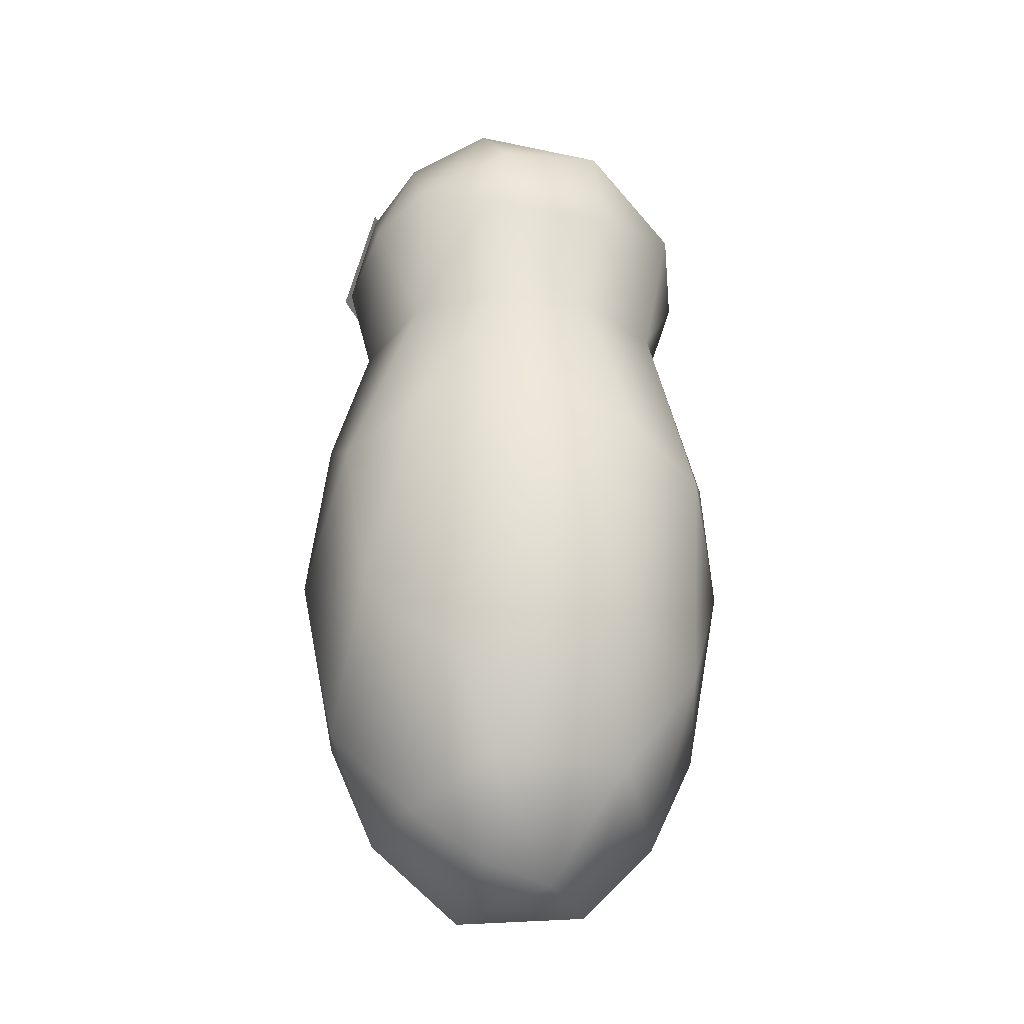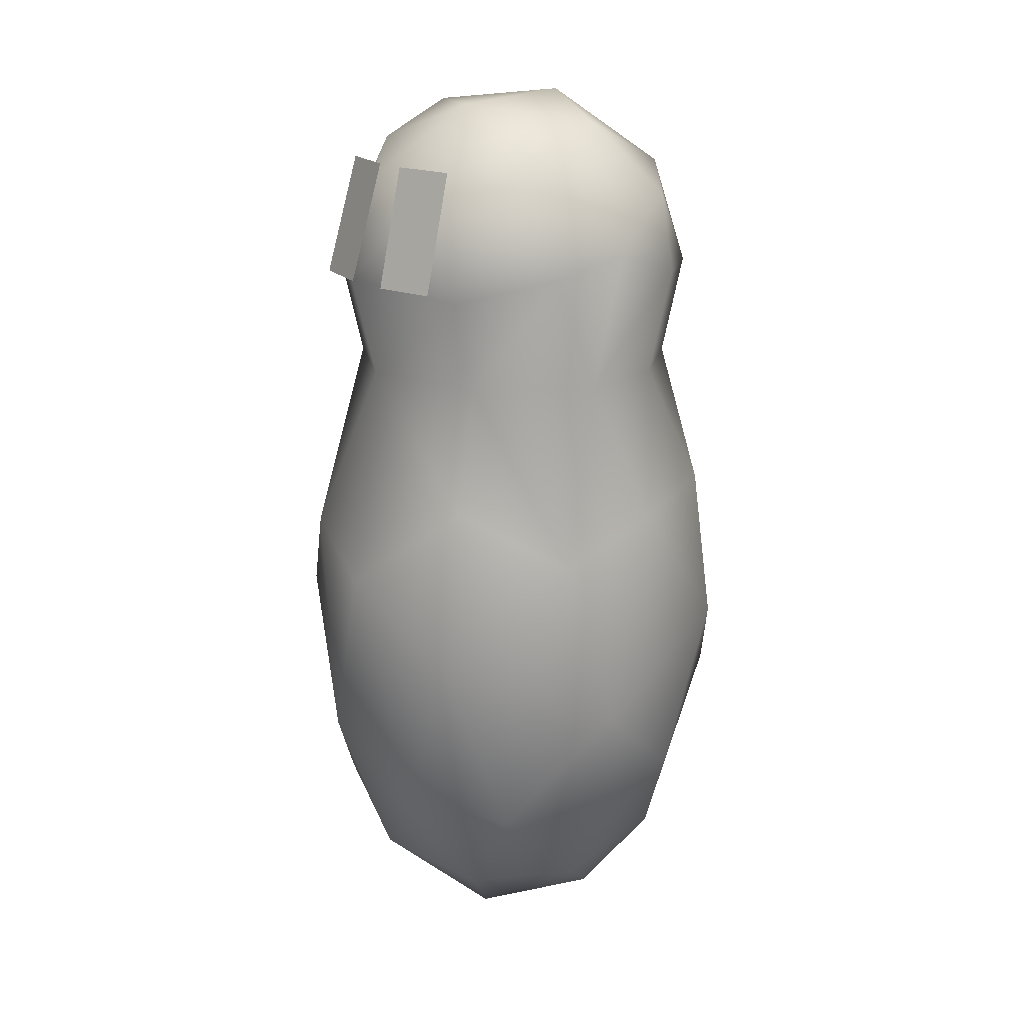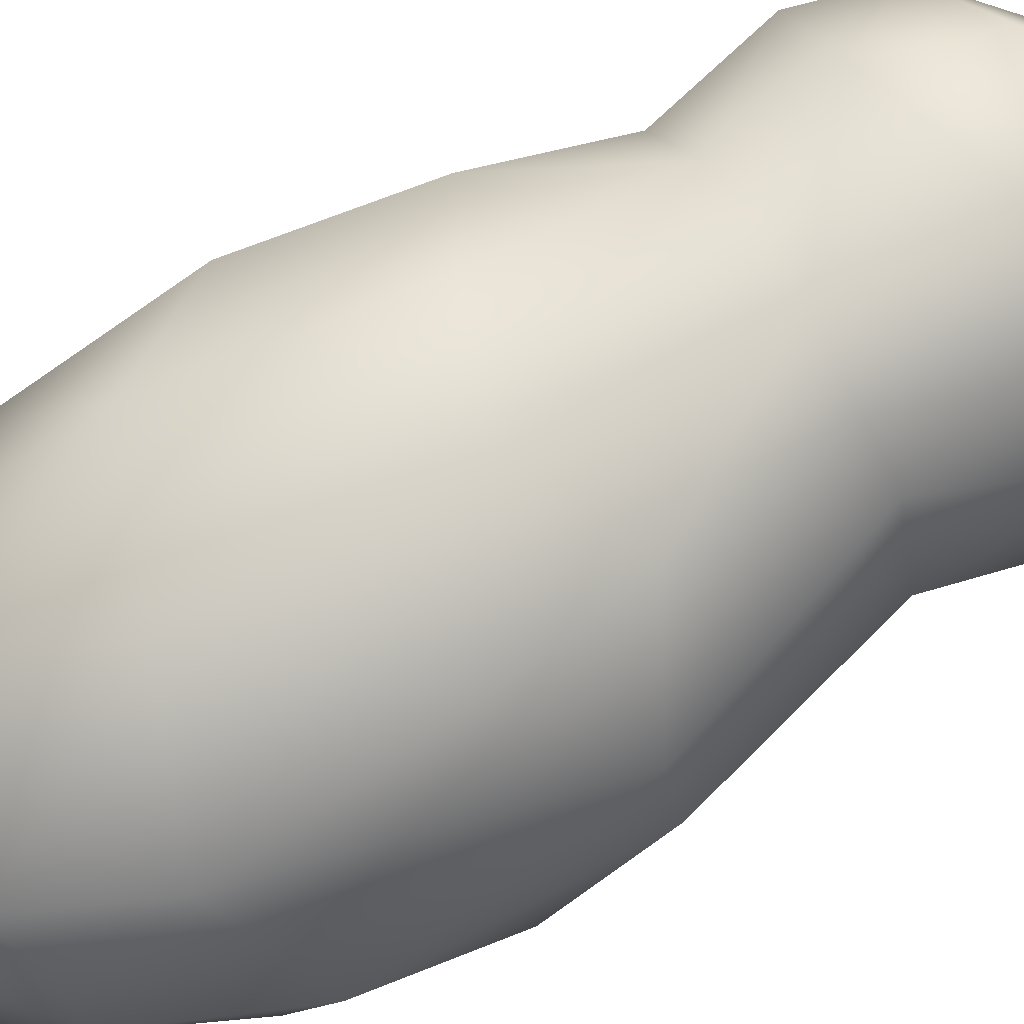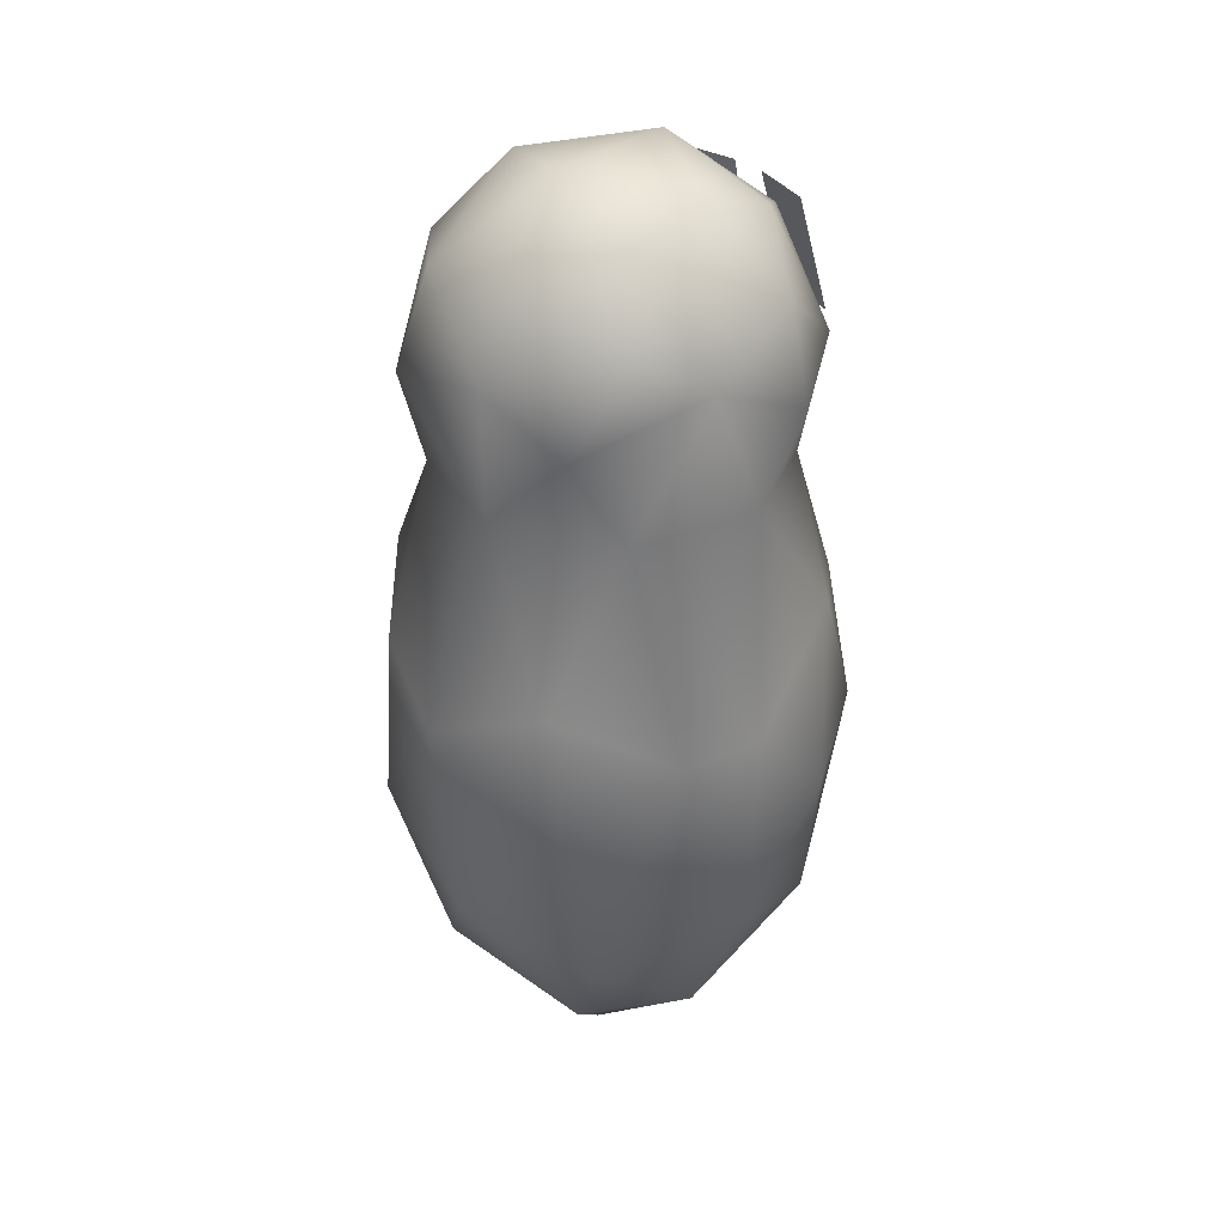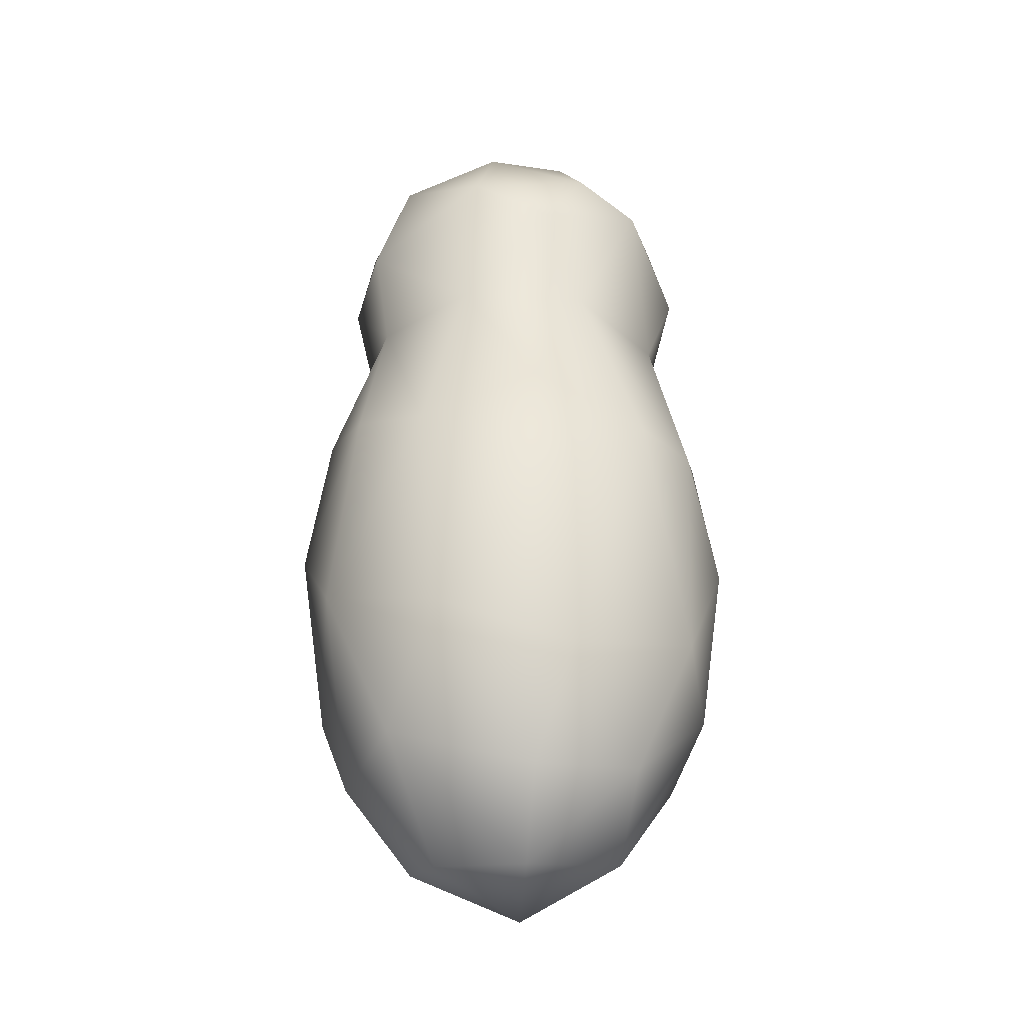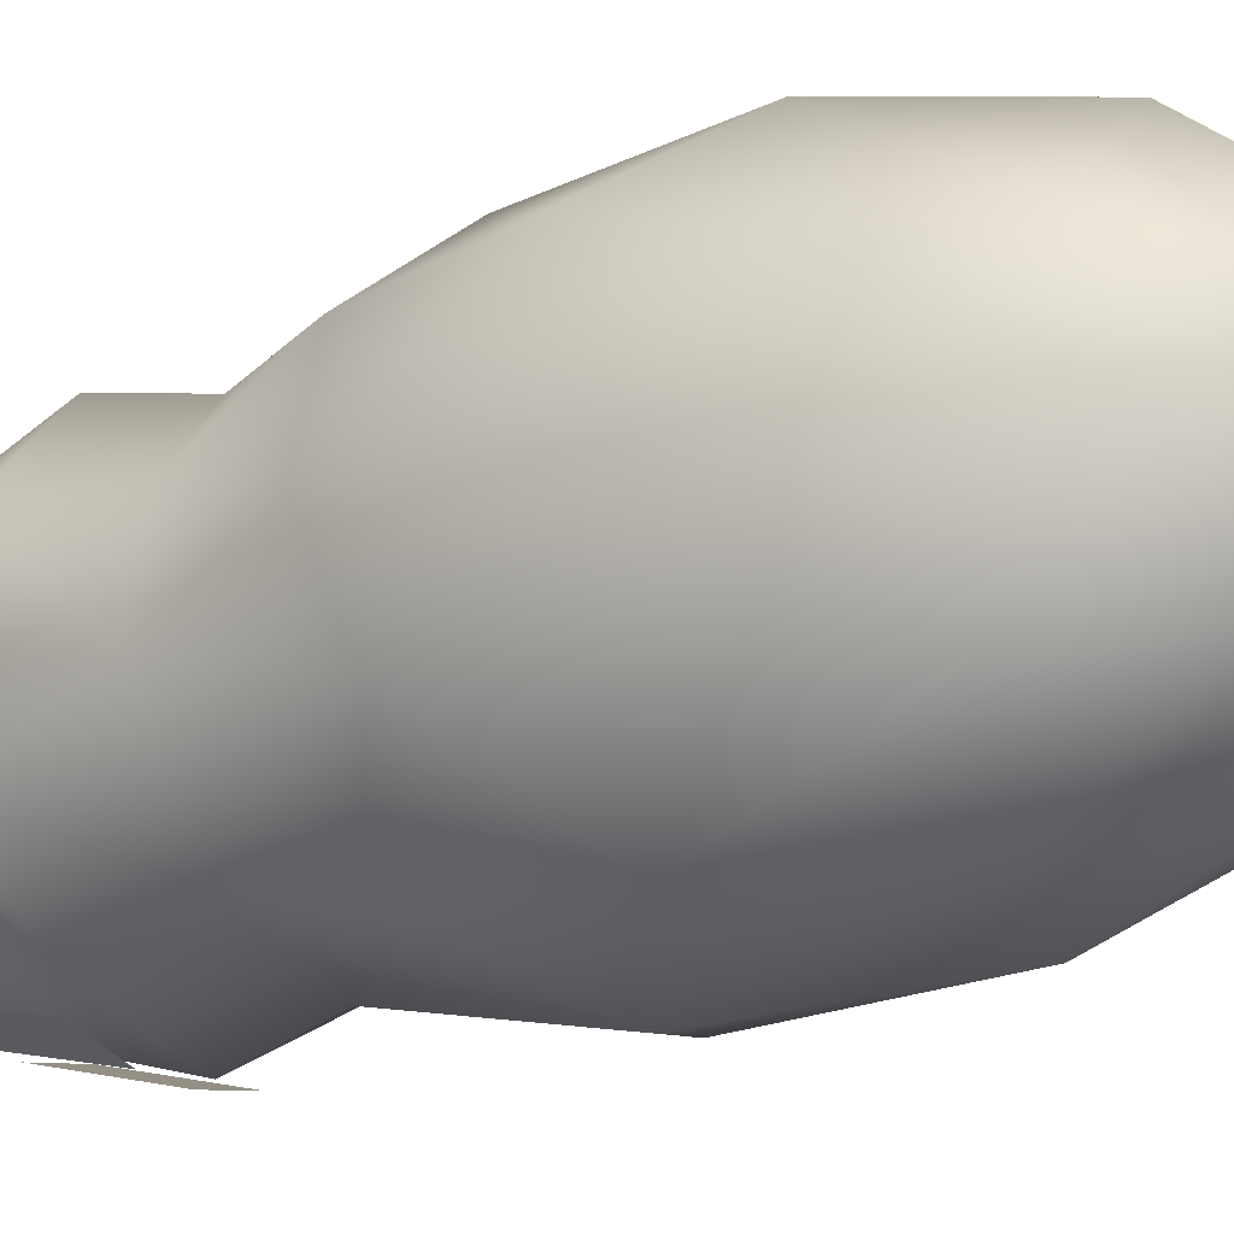
<metadata>
{"format":"obj","ext":"obj","renderer":"f3d","projection":"perspective","resolution":1024,"background":"white","views":[{"elev":-26.2,"azim":-61.5,"up":"+Y"},{"elev":18.9,"azim":-130.7,"up":"+Y"},{"elev":74.6,"azim":59.4,"up":"+Z"},{"elev":35.8,"azim":47.2,"up":"+Y"},{"elev":-34.6,"azim":24.7,"up":"+Y"},{"elev":-22.1,"azim":-55.3,"up":"+Z"}]}
</metadata>
<code>
o leafy
v -0.03933 0.4181 -0.2163
v 0.04931 0.3228 -0.2407
v 0.03427 0.1922 -0.2144
v -0.02288 0.5494 -0.09815
v 0.1654 0.3414 -0.1786
v 0.1551 0.1926 -0.1467
v 0.1187 0.5385 -0.02384
v 0.2354 0.3135 -0.07165
v 0.2143 0.1932 -0.02424
v 0.2312 0.3833 0.06596
v 0.121 0.5155 0.08385
v 0.1706 0.1908 0.1334
v 0.1761 0.427 0.13
v 0.04041 0.5017 0.1592
v 0.1444 0.3155 0.2002
v 0.02349 0.192 0.2142
v -0.08864 0.4562 0.188
v -0.1267 0.3189 0.2113
v -0.1216 0.1914 0.1786
v -0.1958 0.4314 0.09781
v -0.2273 0.3329 0.08794
v -0.1969 0.1907 0.07895
v -0.1363 0.5259 0.02397
v -0.2409 0.3706 -0.01638
v -0.2125 0.191 -0.03873
v -0.2172 0.3449 -0.1068
v -0.151 0.4909 -0.08963
v -0.1264 0.4374 -0.1735
v -0.1316 0.3137 -0.2082
v -0.1263 0.1912 -0.1752
v 0.05646 0.4548 -0.1977
v -0.007883 -0.0813 -0.2903
v 0.07453 -0.3291 -0.2675
v 0.1218 -0.03313 -0.2536
v 0.2383 0.035 -0.123
v 0.158 -0.4544 -0.1829
v 0.1286 -0.6059 -0.05698
v 0.2821 -0.1923 -0.07933
v 0.2372 -0.3994 -0.1061
v 0.2851 -0.06463 0.03338
v 0.2703 -0.354 0.0224
v 0.1988 -0.5281 0.04707
v 0.257 -0.06866 0.1317
v 0.1733 -0.4135 0.1912
v 0.1448 -0.007649 0.237
v 0.1656 -0.1754 0.243
v 0.104 -0.5514 0.158
v 0.000337 -0.07403 0.2912
v -0.07714 -0.4933 0.2111
v 0.05581 -0.6446 0.07853
v -0.02205 -0.6517 -0.07166
v -0.116 -0.02485 0.2541
v -0.0664 -0.6314 0.09325
v -0.2177 0.02838 0.1548
v -0.2493 -0.1651 0.1574
v -0.2715 0.01224 0.009267
v -0.258 -0.3775 0.0667
v -0.2047 -0.4942 0.08535
v -0.1327 -0.6072 0.03027
v -0.2555 -0.03742 -0.1199
v -0.285 -0.2596 -0.0655
v -0.1872 -0.5417 -0.04769
v -0.1492 0.03564 -0.2203
v -0.1552 -0.1787 -0.2514
v -0.1881 -0.4211 -0.1729
v -0.0978 -0.5536 -0.16
v -0.07236 -0.3948 -0.2494
v 0.05781 -0.5399 -0.1916
v 0.1139 0.4959 -0.1272
v 0.2051 0.4347 -0.07052
v 0.05335 0.3761 0.2375
v -0.01028 0.556 0.07117
v 0.2099 -0.1574 -0.2036
v 0.01619 -0.3539 0.2709
v -0.1615 -0.2889 0.2381
v 0.02095 0.4769 -0.2098
v 0.09824 0.4769 -0.1928
v 0.03026 0.3248 -0.2522
v 0.1075 0.3248 -0.2352
v -0.09824 0.4769 -0.1928
v -0.02095 0.4769 -0.2098
v -0.1076 0.3248 -0.2352
v -0.03026 0.3248 -0.2522
f 51 50 53
f 58 62 59
f 32 33 67
f 62 65 66
f 53 59 51
f 46 74 44
f 37 42 50
f 36 73 39
f 4 1 28
f 30 29 3
f 23 27 24
f 20 21 18
f 19 21 22
f 16 18 19
f 15 16 12
f 8 9 6
f 3 5 6
f 31 4 69
f 31 5 2
f 31 69 5
f 69 70 5
f 7 4 72
f 10 12 9
f 10 13 15
f 11 13 10
f 13 14 71
f 13 71 15
f 71 17 18
f 14 17 71
f 21 25 22
f 24 27 26
f 26 30 25
f 27 28 26
f 29 1 2
f 33 73 36
f 36 39 37
f 38 41 39
f 50 51 37
f 38 40 41
f 46 48 74
f 16 48 45
f 74 49 47
f 45 48 46
f 50 49 53
f 75 49 74
f 22 56 54
f 55 61 57
f 57 61 62
f 56 60 61
f 67 68 66
f 63 32 64
f 3 32 63
f 65 67 66
f 60 63 64
f 60 30 63
f 60 64 61
f 56 25 60
f 61 65 62
f 58 59 53
f 52 19 54
f 52 54 55
f 48 19 52
f 49 50 47
f 43 12 45
f 43 46 44
f 43 45 46
f 40 12 43
f 35 9 40
f 73 35 38
f 34 6 35
f 36 37 68
f 32 3 34
f 28 1 29
f 26 28 29
f 23 72 4
f 21 20 24
f 20 23 24
f 17 72 23
f 14 72 17
f 11 72 14
f 70 10 8
f 70 69 7
f 49 58 53
f 51 66 68
f 67 33 68
f 58 75 57
f 74 48 75
f 47 44 74
f 50 42 47
f 33 34 73
f 68 33 36
f 17 23 20
f 19 18 21
f 16 71 18
f 12 10 15
f 6 5 8
f 3 2 5
f 1 31 2
f 5 70 8
f 9 8 10
f 70 7 10
f 11 14 13
f 16 15 71
f 21 24 25
f 24 26 25
f 23 4 27
f 26 29 30
f 27 4 28
f 29 2 3
f 51 68 37
f 3 6 34
f 73 38 39
f 37 39 42
f 39 41 42
f 38 35 40
f 42 44 47
f 41 43 44
f 75 52 55
f 75 55 57
f 19 22 54
f 49 75 58
f 22 25 56
f 54 56 55
f 55 56 61
f 58 57 62
f 59 62 51
f 51 62 66
f 61 64 65
f 25 30 60
f 65 64 67
f 64 32 67
f 30 3 63
f 48 16 19
f 48 52 75
f 45 12 16
f 40 9 12
f 40 43 41
f 41 44 42
f 35 6 9
f 73 34 35
f 32 34 33
f 1 4 31
f 18 17 20
f 11 7 72
f 10 7 11
f 69 4 7
f 80 83 82
f 79 76 77
f 80 81 83
f 79 78 76

</code>
